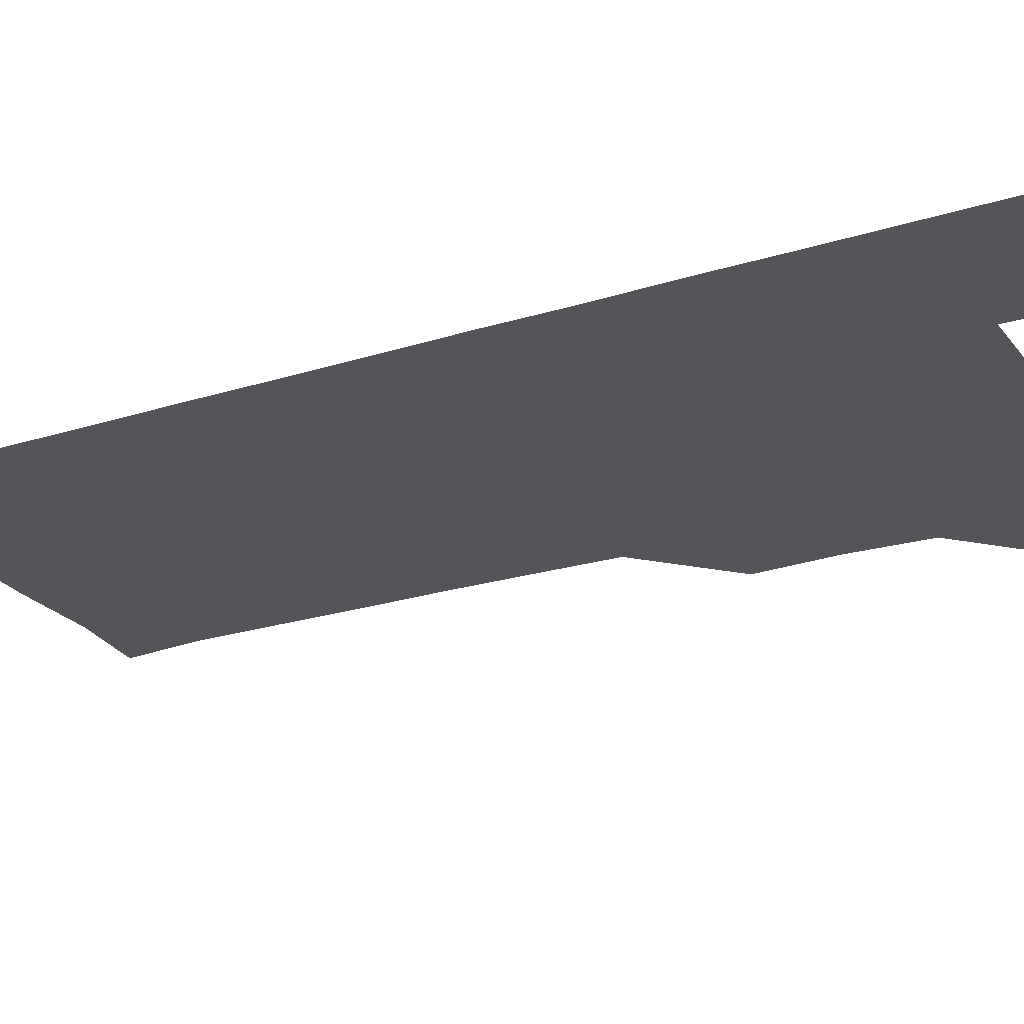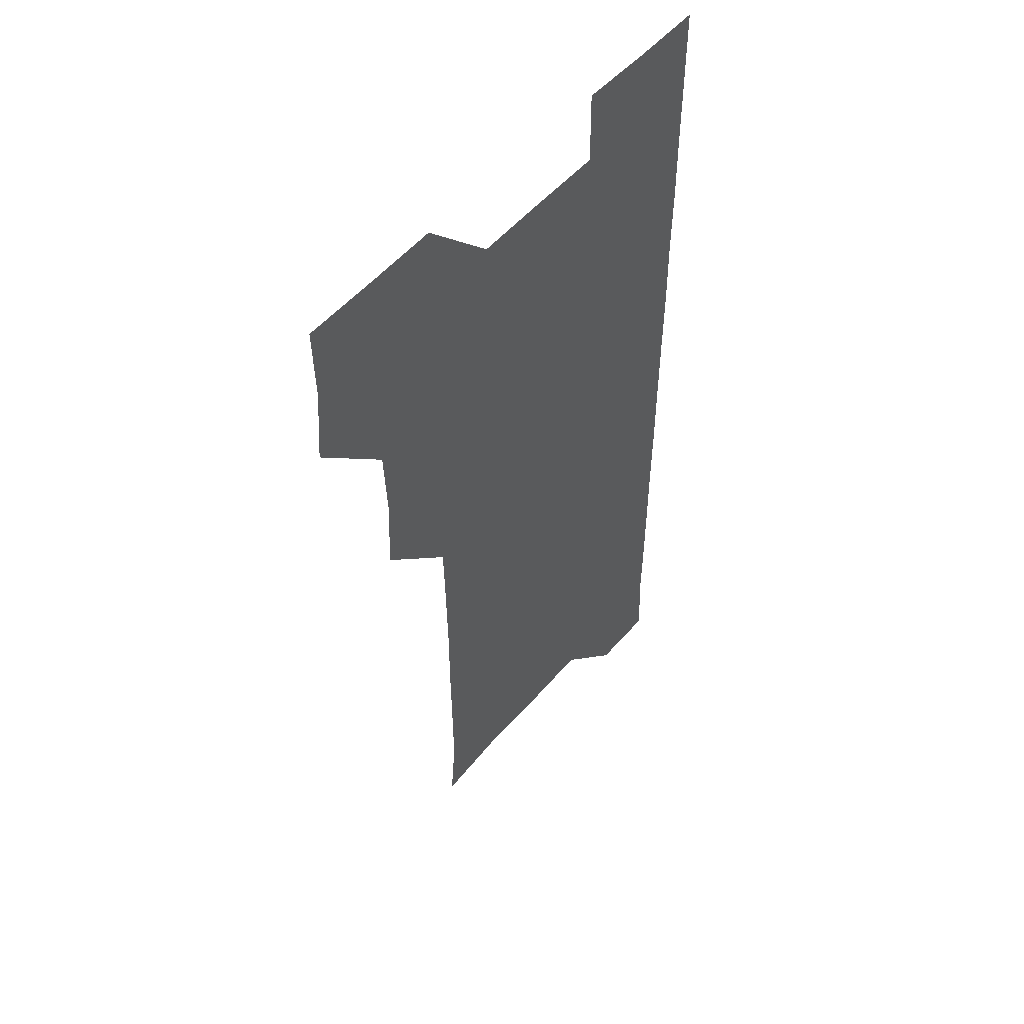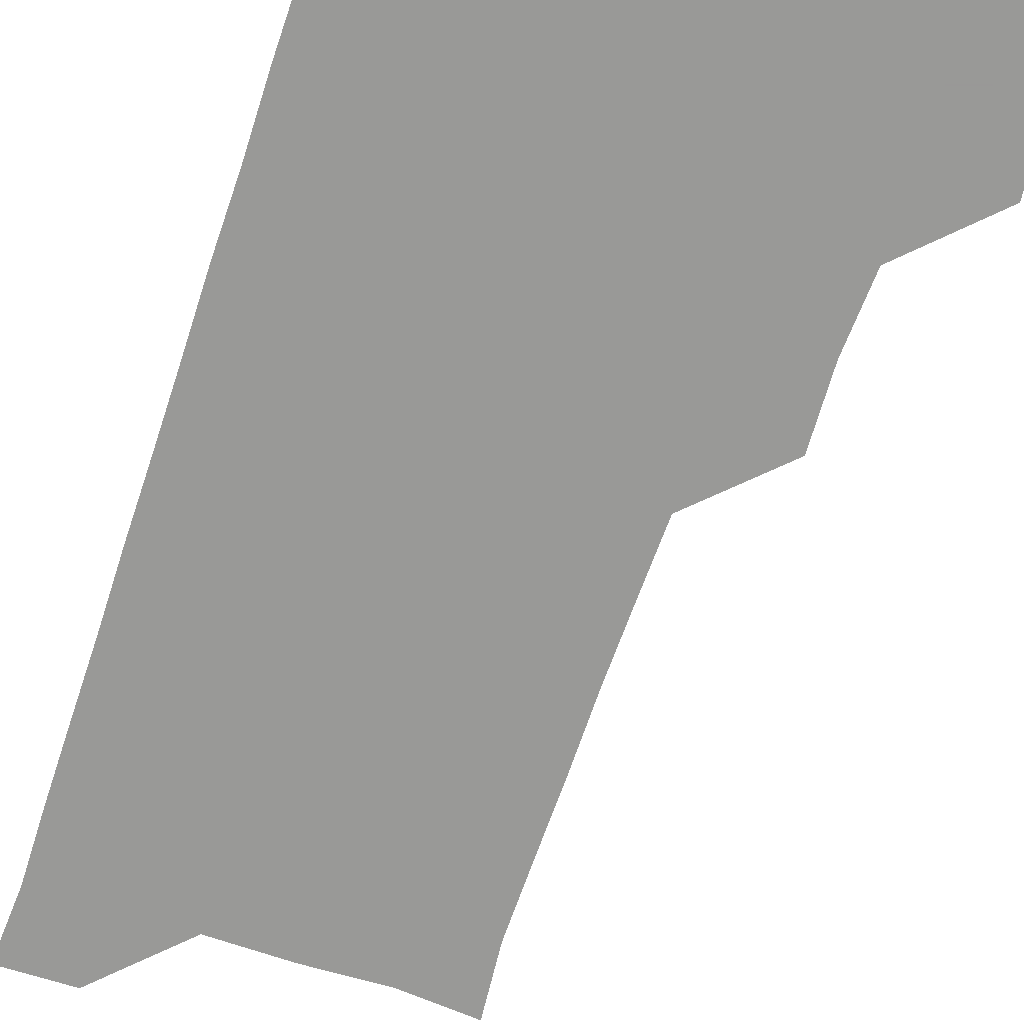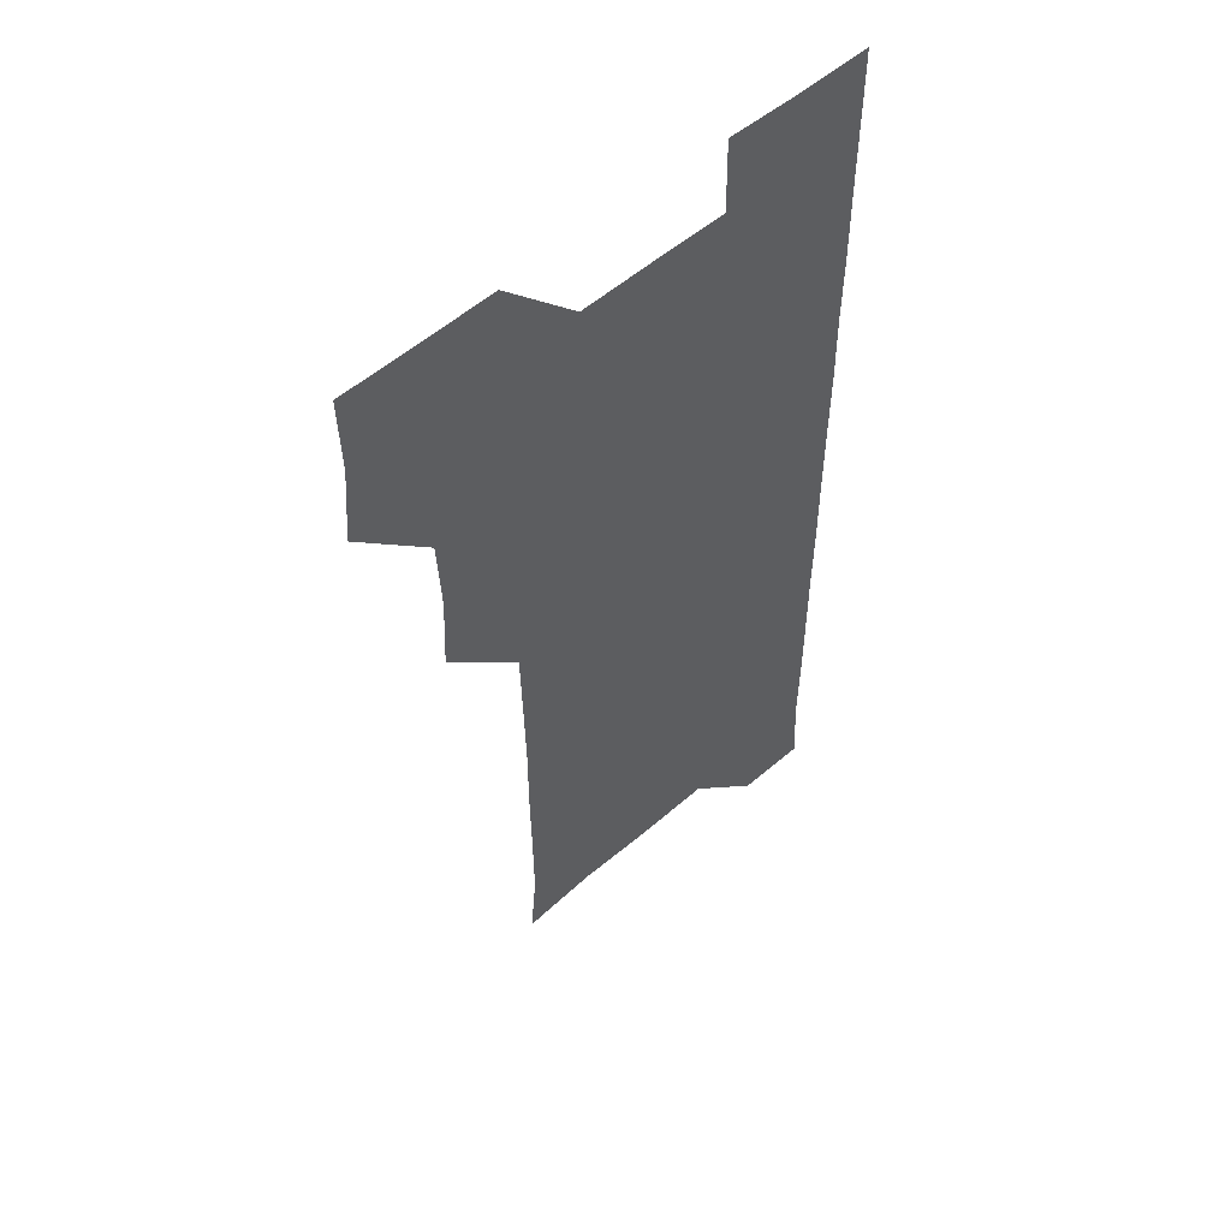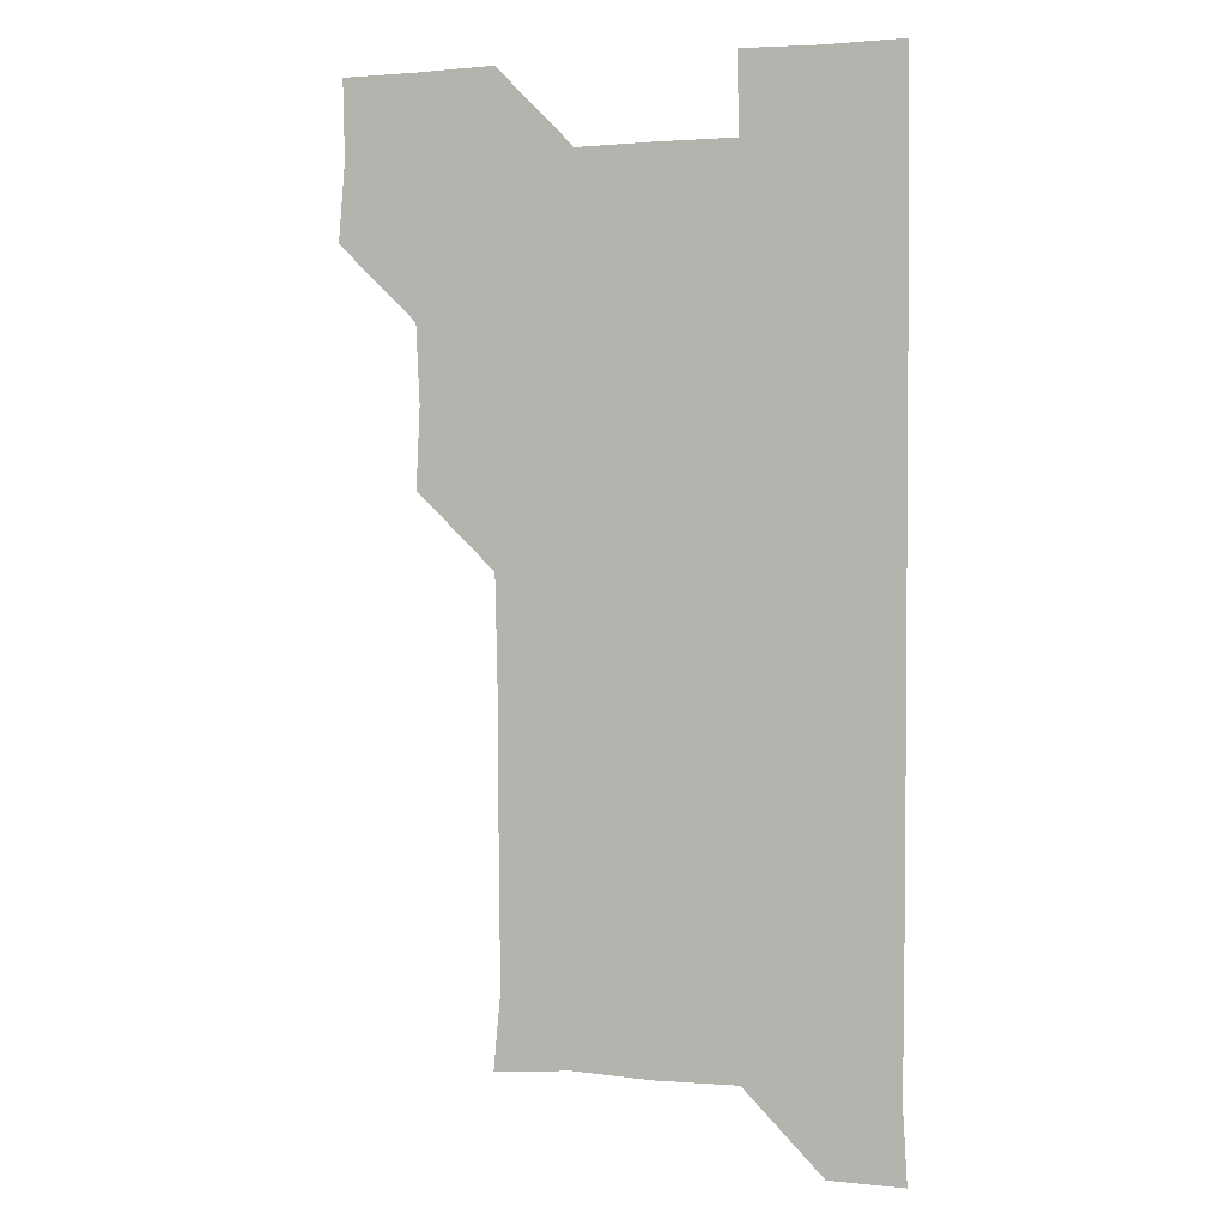
<metadata>
{"format":"obj","ext":"obj","renderer":"f3d","projection":"perspective","resolution":1024,"background":"white","views":[{"elev":-24.4,"azim":117.5,"up":"+Z"},{"elev":51.6,"azim":-51.1,"up":"+Y"},{"elev":-68.8,"azim":161.4,"up":"+Z"},{"elev":53.7,"azim":-42.9,"up":"+Y"},{"elev":1.2,"azim":18.7,"up":"+Y"}]}
</metadata>
<code>
v 479.2 510.3 0
v 481.7 540.3 0
v 481 570.8 0
v 509.9 419.7 0
v 511.3 450.3 0
v 509.9 480.6 0
v 512.6 511.7 0
v 511.5 540.8 0
v 511.1 570.8 0
v 539.8 209.6 0
v 542.4 238.3 0
v 542.2 269.1 0
v 541.8 299.4 0
v 541.9 329.8 0
v 541.3 359.9 0
v 540.5 390.2 0
v 541.8 421.7 0
v 541.3 451.2 0
v 541.5 481.5 0
v 541.5 511.1 0
v 541.2 540.8 0
v 540.6 571.4 0
v 569.3 212.1 0
v 571.7 242 0
v 571.7 271.6 0
v 571.3 301.2 0
v 571.5 331.8 0
v 571.6 361.9 0
v 571.5 391.7 0
v 571.2 421.2 0
v 571.1 451.2 0
v 571.2 481.2 0
v 571.6 511 0
v 570.9 540.6 0
v 600.4 210.8 0
v 601.2 241.4 0
v 601.3 272.1 0
v 601.3 302 0
v 601.2 331.6 0
v 601.1 361.7 0
v 601.2 391.9 0
v 601.3 421.9 0
v 601.3 451.6 0
v 601.1 481.2 0
v 601.1 511 0
v 601 540.9 0
v 632.2 211.1 0
v 631 242.6 0
v 630.9 272.3 0
v 630.8 302 0
v 630.9 332.1 0
v 631 360.8 0
v 630.6 392.2 0
v 630.9 421.5 0
v 630.7 451.6 0
v 631 481.1 0
v 631 511.2 0
v 631.2 540.8 0
v 630.8 571.5 0
v 662.8 180.5 0
v 660.6 211.6 0
v 660.3 242 0
v 660.2 272.2 0
v 660.5 301.5 0
v 660.1 332.2 0
v 660.5 361.6 0
v 661 390.9 0
v 660.3 421.8 0
v 660.8 451.2 0
v 660.8 481.2 0
v 660.6 511.3 0
v 660.8 540.9 0
v 661 570.7 0
v 691.4 180 0
v 689.6 209.7 0
v 690.1 239.3 0
v 690.2 269.3 0
v 690.2 299.6 0
v 690.6 329.6 0
v 690.5 360 0
v 690.7 390.2 0
v 691 420.1 0
v 690.7 450.6 0
v 691.1 480.6 0
v 691 510.8 0
v 691 541 0
v 691 570.9 0
f 6 7 1
f 1 7 2
f 7 8 2
f 2 8 3
f 8 9 3
f 16 17 4
f 4 17 5
f 17 18 5
f 5 18 6
f 18 19 6
f 6 19 7
f 19 20 7
f 7 20 8
f 20 21 8
f 8 21 9
f 21 22 9
f 10 23 11
f 23 24 11
f 11 24 12
f 24 25 12
f 12 25 13
f 25 26 13
f 13 26 14
f 26 27 14
f 14 27 15
f 27 28 15
f 15 28 16
f 28 29 16
f 16 29 17
f 29 30 17
f 17 30 18
f 30 31 18
f 18 31 19
f 31 32 19
f 19 32 20
f 32 33 20
f 20 33 21
f 33 34 21
f 21 34 22
f 23 35 24
f 35 36 24
f 24 36 25
f 36 37 25
f 25 37 26
f 37 38 26
f 26 38 27
f 38 39 27
f 27 39 28
f 39 40 28
f 28 40 29
f 40 41 29
f 29 41 30
f 41 42 30
f 30 42 31
f 42 43 31
f 31 43 32
f 43 44 32
f 32 44 33
f 44 45 33
f 33 45 34
f 45 46 34
f 35 47 36
f 47 48 36
f 36 48 37
f 48 49 37
f 37 49 38
f 49 50 38
f 38 50 39
f 50 51 39
f 39 51 40
f 51 52 40
f 40 52 41
f 52 53 41
f 41 53 42
f 53 54 42
f 42 54 43
f 54 55 43
f 43 55 44
f 55 56 44
f 44 56 45
f 56 57 45
f 45 57 46
f 57 58 46
f 60 61 47
f 47 61 48
f 61 62 48
f 48 62 49
f 62 63 49
f 49 63 50
f 63 64 50
f 50 64 51
f 64 65 51
f 51 65 52
f 65 66 52
f 52 66 53
f 66 67 53
f 53 67 54
f 67 68 54
f 54 68 55
f 68 69 55
f 55 69 56
f 69 70 56
f 56 70 57
f 70 71 57
f 57 71 58
f 71 72 58
f 58 72 59
f 72 73 59
f 60 74 61
f 74 75 61
f 61 75 62
f 75 76 62
f 62 76 63
f 76 77 63
f 63 77 64
f 77 78 64
f 64 78 65
f 78 79 65
f 65 79 66
f 79 80 66
f 66 80 67
f 80 81 67
f 67 81 68
f 81 82 68
f 68 82 69
f 82 83 69
f 69 83 70
f 83 84 70
f 70 84 71
f 84 85 71
f 71 85 72
f 85 86 72
f 72 86 73
f 86 87 73

</code>
